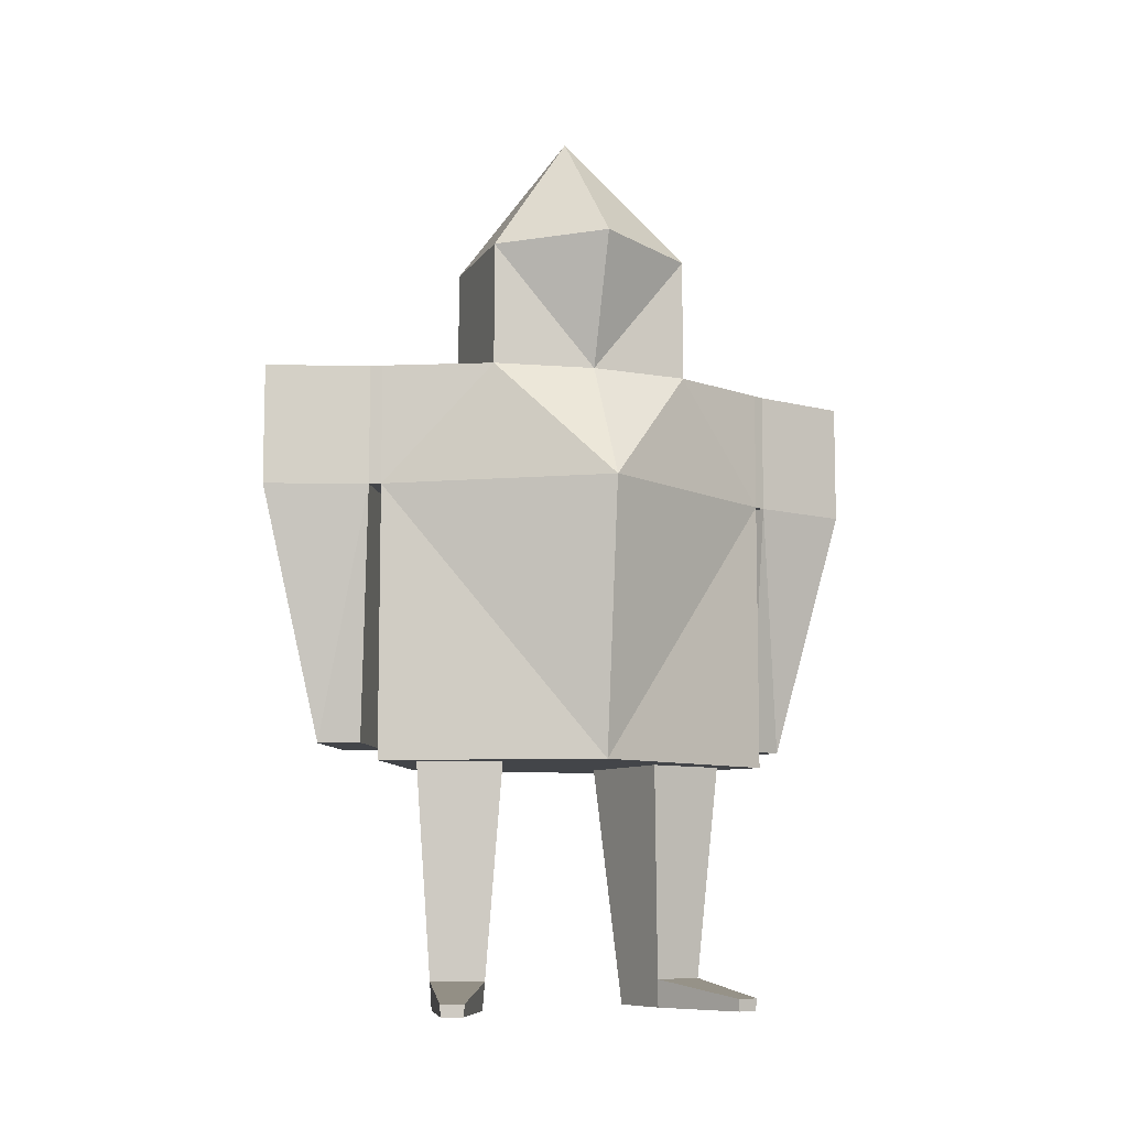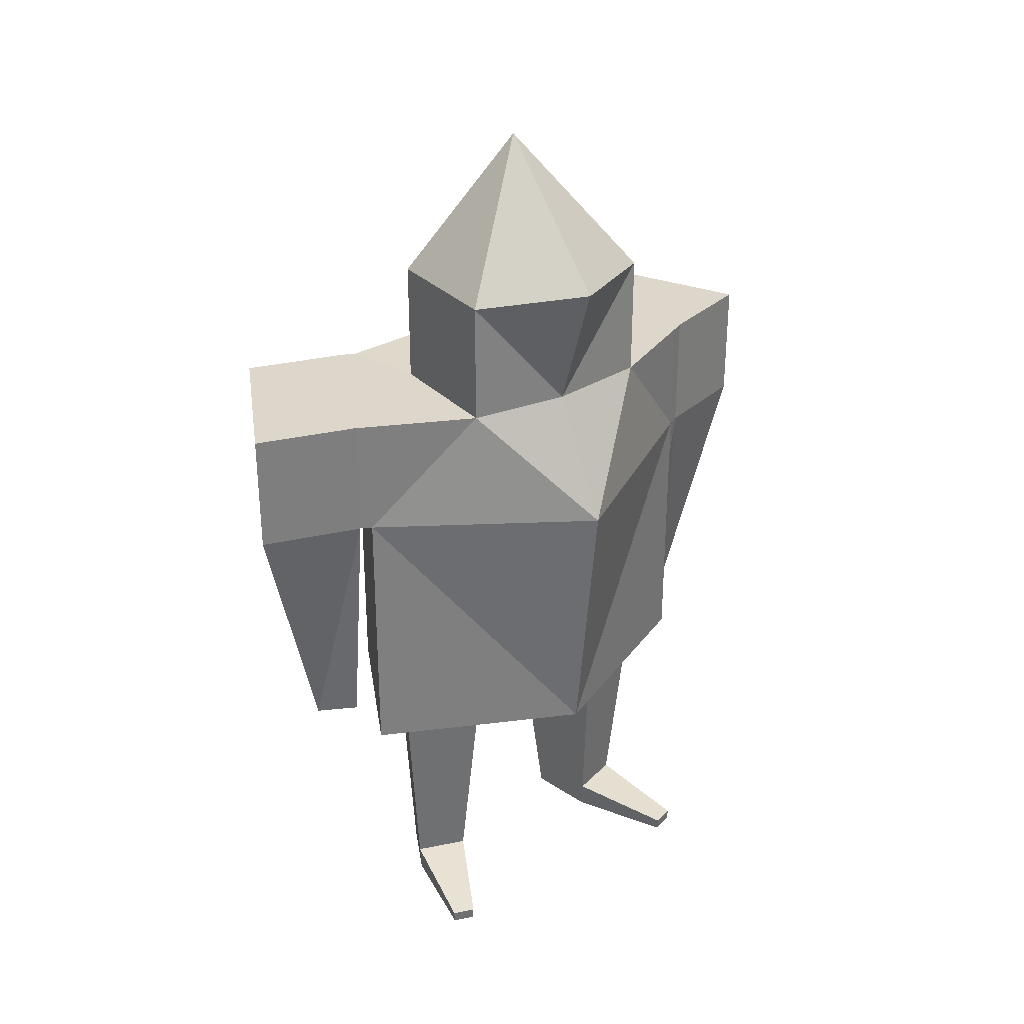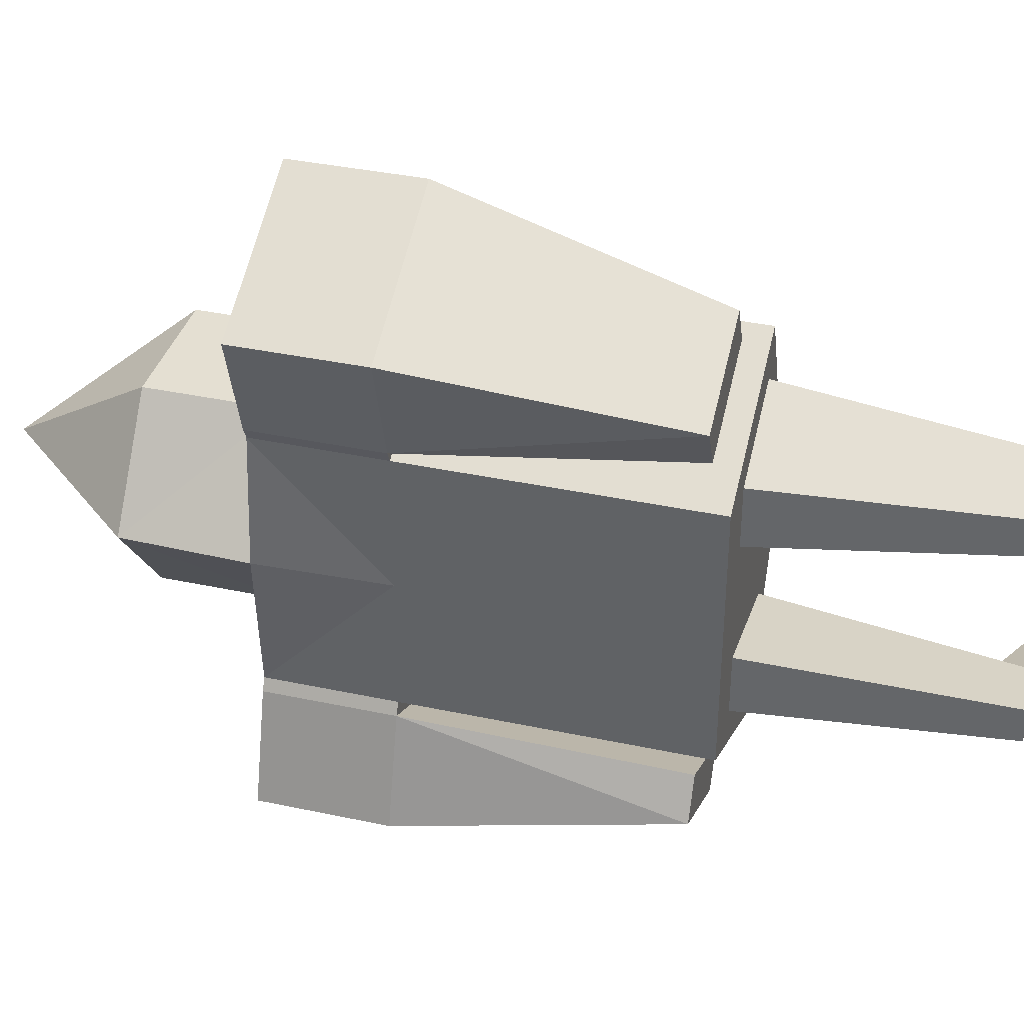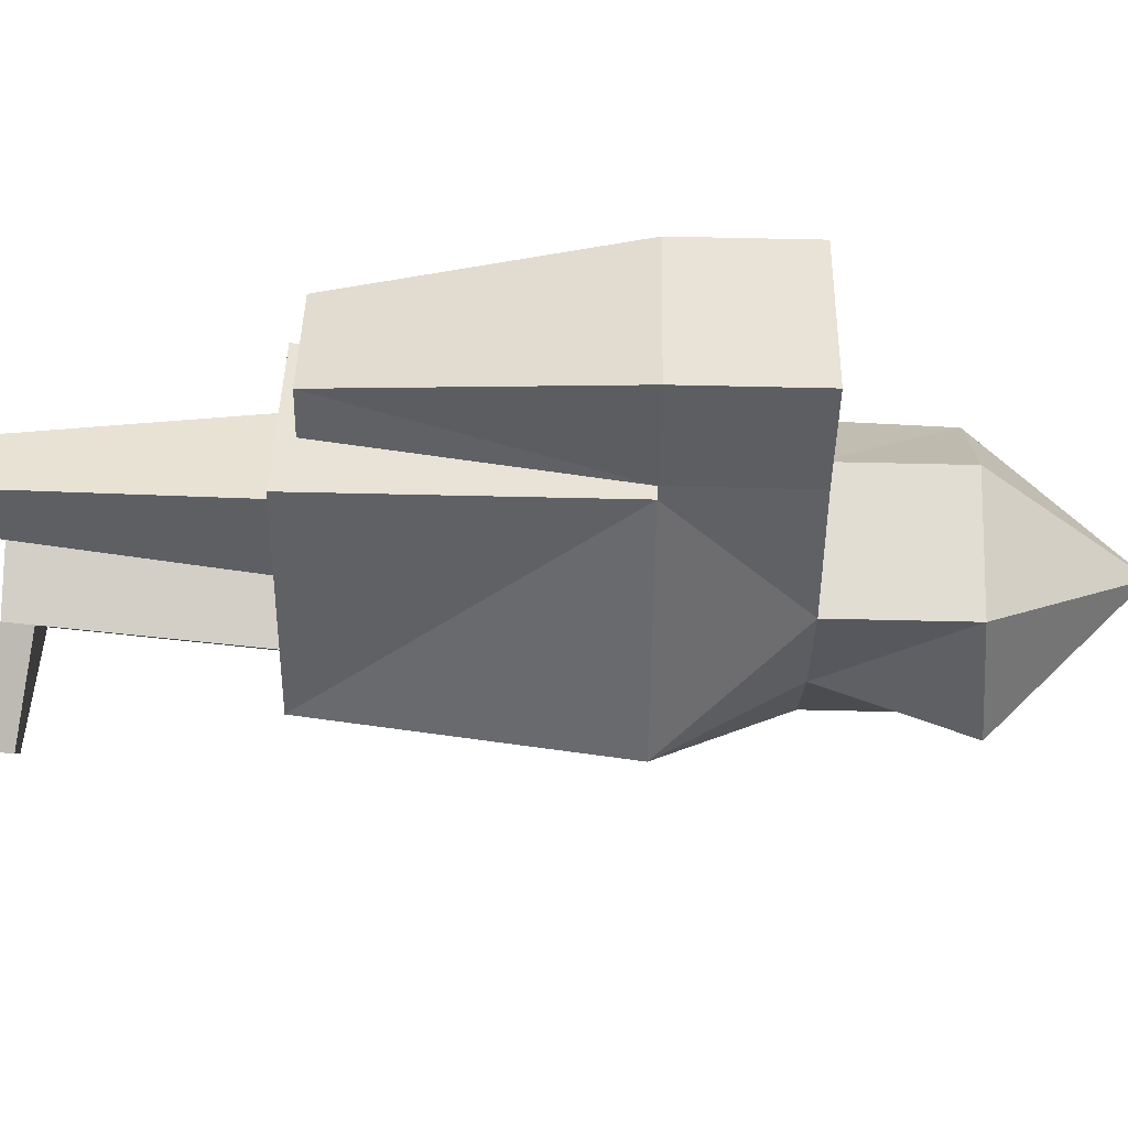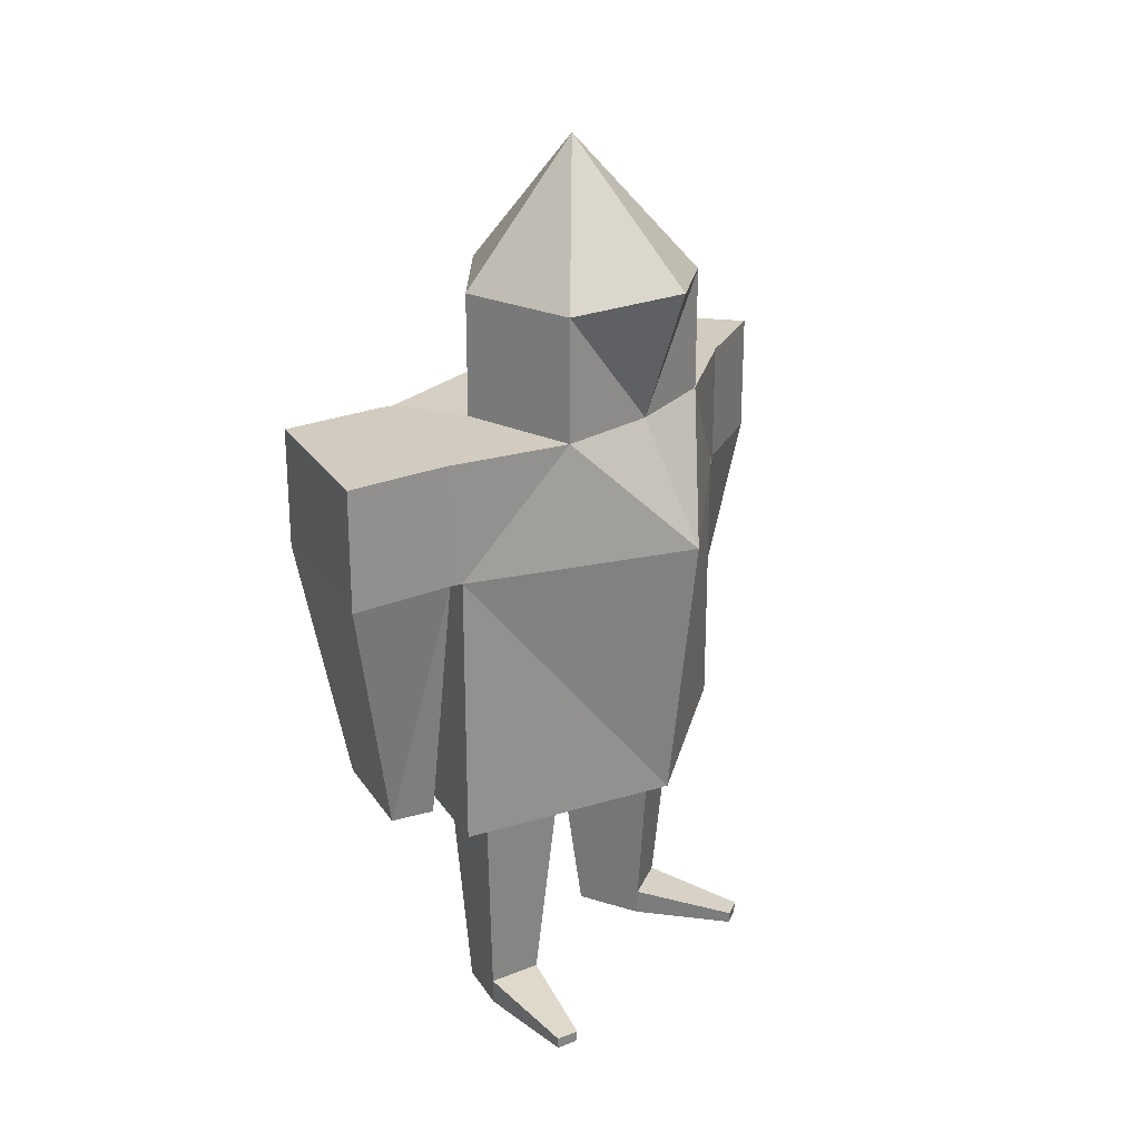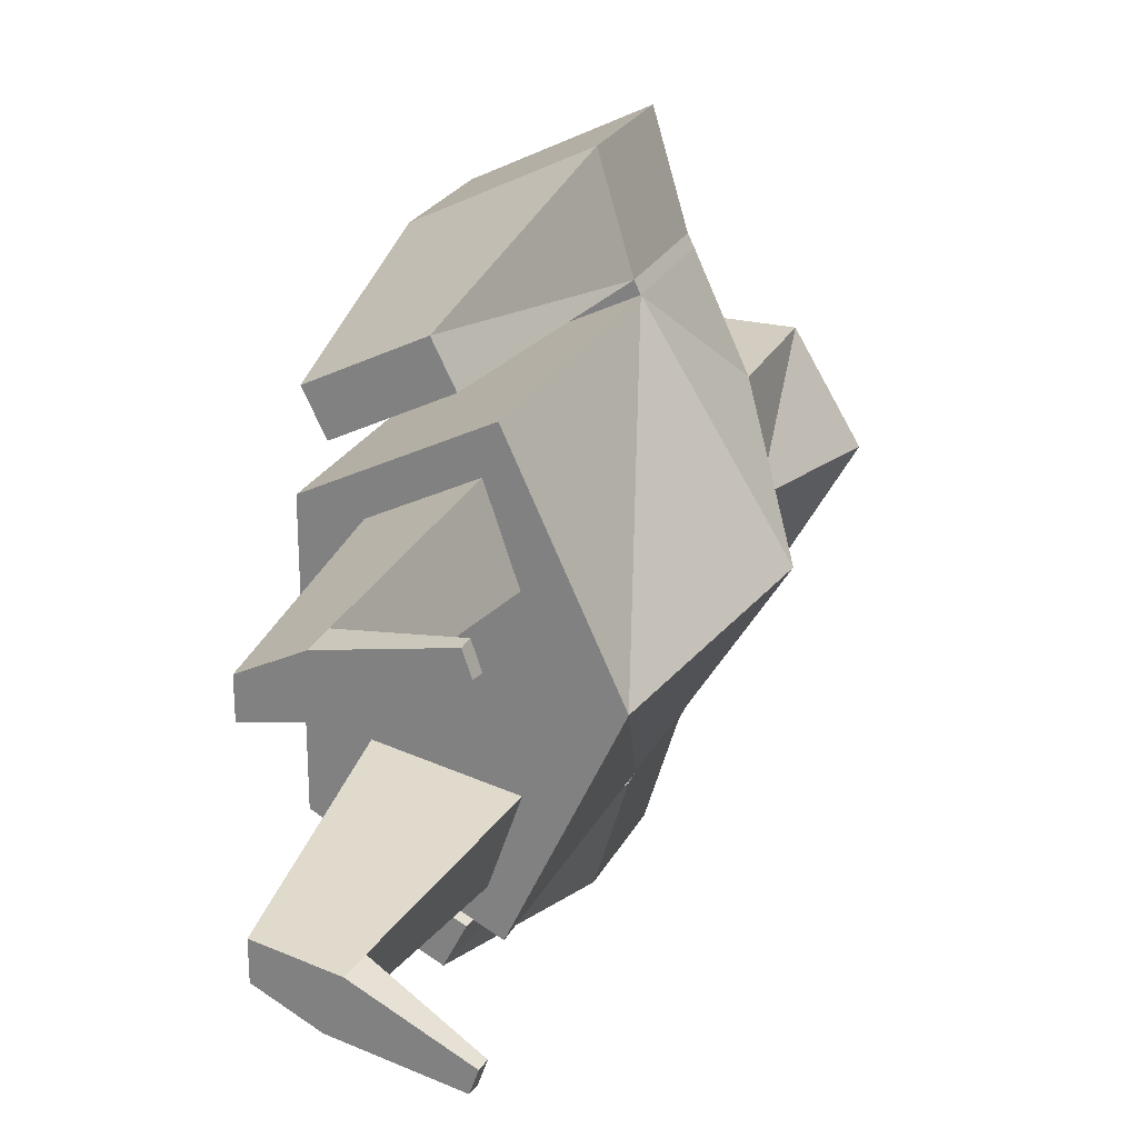
<metadata>
{"format":"obj","ext":"obj","renderer":"f3d","projection":"perspective","resolution":1024,"background":"white","views":[{"elev":-8.7,"azim":70.7,"up":"+Y"},{"elev":30.7,"azim":54.7,"up":"+Y"},{"elev":36.9,"azim":-74.5,"up":"+Z"},{"elev":68.1,"azim":91.3,"up":"+Z"},{"elev":24.1,"azim":38.0,"up":"+Y"},{"elev":24.8,"azim":21.7,"up":"+Z"}]}
</metadata>
<code>
o Cylinder.011
v -0.7796 0.7356 0.3027
v -0.7796 1.316 0.3027
v -1.007 0.7356 0.1883
v -1.007 1.316 0.1883
v -0.7796 1.139 0.3027
v -1.007 1.139 0.1883
v -1.059 1.316 0.3523
v -0.8324 1.316 0.4667
v -0.8324 1.139 0.4667
v -1.059 1.139 0.3523
v -1.015 1.139 0.2047
v -1.015 1.316 0.2047
v -0.7879 1.316 0.3191
v -0.7879 1.139 0.3191
v -0.8647 0.7641 0.3715
v -1.011 0.7641 0.2977
v -0.9825 0.7641 0.2406
v -0.836 0.7641 0.3145
v -0.7095 1.316 0.153
v -0.8931 1.316 0.153
v -0.8931 1.496 0.153
v -0.7095 1.496 0.153
v -0.7978 0.7356 0.2399
v -0.9295 0.7356 0.1735
v -0.7571 0.7356 0.1216
v -0.8636 0.7356 0.2067
v -0.9295 0.7356 0.08839
v -0.8433 0.7356 0.105
v -0.7928 0.3799 0.1392
v -0.8166 0.3799 0.2085
v -0.8552 0.3799 0.189
v -0.8938 0.3799 0.1696
v -0.8938 0.3799 0.1198
v -0.8433 0.3799 0.1295
v -0.8979 0.4211 0.1701
v -0.8562 0.4211 0.1911
v -0.8145 0.4211 0.2121
v -0.8433 0.4211 0.1267
v -0.8979 0.4211 0.1161
v -0.7887 0.4211 0.1372
v -0.6542 0.3796 0.2089
v -0.6645 0.3796 0.2389
v -0.6636 0.3974 0.2404
v -0.6525 0.3974 0.208
v -0.6394 0.7356 0.003289
v -0.6911 1.316 0.003289
v -0.7796 0.7356 -0.2961
v -0.7796 1.316 -0.2961
v -1.007 0.7356 -0.1817
v -1.007 1.316 -0.1817
v -0.5933 1.139 0.003289
v -0.7796 1.139 -0.2961
v -1.007 1.139 -0.1817
v -1.059 1.316 -0.3457
v -0.8324 1.316 -0.4601
v -0.8324 1.139 -0.4601
v -1.059 1.139 -0.3457
v -1.015 1.139 -0.1981
v -1.015 1.316 -0.1981
v -0.7879 1.316 -0.3125
v -0.7879 1.139 -0.3125
v -1.012 1.32 0.00329
v -1.007 0.7356 0.00329
v -1.007 1.139 0.00329
v -0.8647 0.7641 -0.3649
v -1.011 0.7641 -0.2911
v -0.9825 0.7641 -0.2341
v -0.836 0.7641 -0.3079
v -0.7095 1.316 -0.1464
v -0.8931 1.316 -0.1464
v -0.8229 1.704 0.003289
v -1.007 1.496 0.00329
v -0.8931 1.496 -0.1464
v -0.7095 1.496 -0.1464
v -0.7164 0.7356 0.003289
v -0.7978 0.7356 -0.2333
v -0.9295 0.7356 -0.1669
v -0.9295 0.7356 0.00329
v -0.7571 0.7356 -0.115
v -0.8636 0.7356 -0.2001
v -0.9295 0.7356 -0.08181
v -0.8229 0.7356 0.003289
v -0.8433 0.7356 -0.0984
v -0.7928 0.3799 -0.1326
v -0.8166 0.3799 -0.2019
v -0.8552 0.3799 -0.1825
v -0.8938 0.3799 -0.163
v -0.8938 0.3799 -0.1132
v -0.8433 0.3799 -0.1229
v -0.6261 1.51 0.003289
v -0.8979 0.4211 -0.1635
v -0.8562 0.4211 -0.1845
v -0.8145 0.4211 -0.2055
v -0.8433 0.4211 -0.1201
v -0.8979 0.4211 -0.1096
v -0.7887 0.4211 -0.1306
v -0.6542 0.3796 -0.2023
v -0.6645 0.3796 -0.2323
v -0.6636 0.3974 -0.2339
v -0.6525 0.3974 -0.2015
f 46 19 51
f 11 7 12
f 4 64 6
f 20 4 2
f 6 63 3
f 5 3 1
f 45 5 1
f 8 10 9
f 12 8 13
f 13 9 14
f 11 18 17
f 6 14 11
f 2 14 5
f 4 13 2
f 6 12 4
f 63 27 3
f 17 15 16
f 11 16 10
f 14 15 18
f 10 15 9
f 2 19 20
f 20 72 62
f 19 21 20
f 71 22 90
f 21 71 72
f 21 22 71
f 46 22 19
f 36 30 37
f 3 26 1
f 1 25 45
f 36 32 31
f 78 28 27
f 82 25 28
f 34 30 31
f 34 32 33
f 38 33 39
f 40 43 44
f 35 33 32
f 38 29 34
f 5 51 19
f 90 22 46
f 19 2 5
f 28 40 38
f 24 39 35
f 23 40 25
f 28 39 27
f 26 35 36
f 26 37 23
f 43 41 44
f 29 42 30
f 37 42 43
f 40 41 29
f 46 51 69
f 54 58 59
f 64 50 53
f 50 70 48
f 63 53 49
f 49 52 47
f 45 52 51
f 57 55 56
f 55 59 60
f 56 60 61
f 58 68 61
f 53 61 52
f 61 48 52
f 60 50 48
f 59 53 50
f 77 81 49
f 67 65 68
f 66 58 57
f 61 65 56
f 65 57 56
f 48 70 69
f 72 70 62
f 73 69 70
f 71 90 74
f 73 72 71
f 73 71 74
f 46 69 74
f 85 92 93
f 76 80 47
f 75 79 45
f 92 87 91
f 78 83 82
f 82 79 75
f 89 85 84
f 87 89 88
f 88 94 95
f 96 99 93
f 91 88 95
f 94 84 96
f 52 69 51
f 90 46 74
f 69 52 48
f 83 96 79
f 77 95 81
f 96 76 79
f 95 83 81
f 80 91 77
f 93 80 76
f 97 99 100
f 98 84 85
f 93 98 85
f 97 96 84
f 11 10 7
f 4 62 64
f 20 62 4
f 6 64 63
f 5 6 3
f 45 51 5
f 8 7 10
f 12 7 8
f 13 8 9
f 11 14 18
f 6 5 14
f 2 13 14
f 4 12 13
f 6 11 12
f 24 3 27
f 63 78 27
f 17 18 15
f 11 17 16
f 14 9 15
f 10 16 15
f 20 21 72
f 19 22 21
f 36 31 30
f 23 1 26
f 3 24 26
f 75 45 25
f 1 23 25
f 36 35 32
f 78 82 28
f 82 75 25
f 34 29 30
f 34 31 32
f 38 34 33
f 40 37 43
f 35 39 33
f 38 40 29
f 28 25 40
f 24 27 39
f 23 37 40
f 28 38 39
f 26 24 35
f 26 36 37
f 43 42 41
f 29 41 42
f 37 30 42
f 40 44 41
f 54 57 58
f 64 62 50
f 50 62 70
f 63 64 53
f 49 53 52
f 45 47 52
f 57 54 55
f 55 54 59
f 56 55 60
f 58 67 68
f 53 58 61
f 61 60 48
f 60 59 50
f 59 58 53
f 63 49 81
f 81 78 63
f 67 66 65
f 66 67 58
f 61 68 65
f 65 66 57
f 72 73 70
f 73 74 69
f 85 86 92
f 49 47 80
f 80 77 49
f 47 45 79
f 79 76 47
f 92 86 87
f 78 81 83
f 82 83 79
f 89 86 85
f 87 86 89
f 88 89 94
f 96 100 99
f 91 87 88
f 94 89 84
f 83 94 96
f 77 91 95
f 96 93 76
f 95 94 83
f 80 92 91
f 93 92 80
f 97 98 99
f 98 97 84
f 93 99 98
f 97 100 96

</code>
